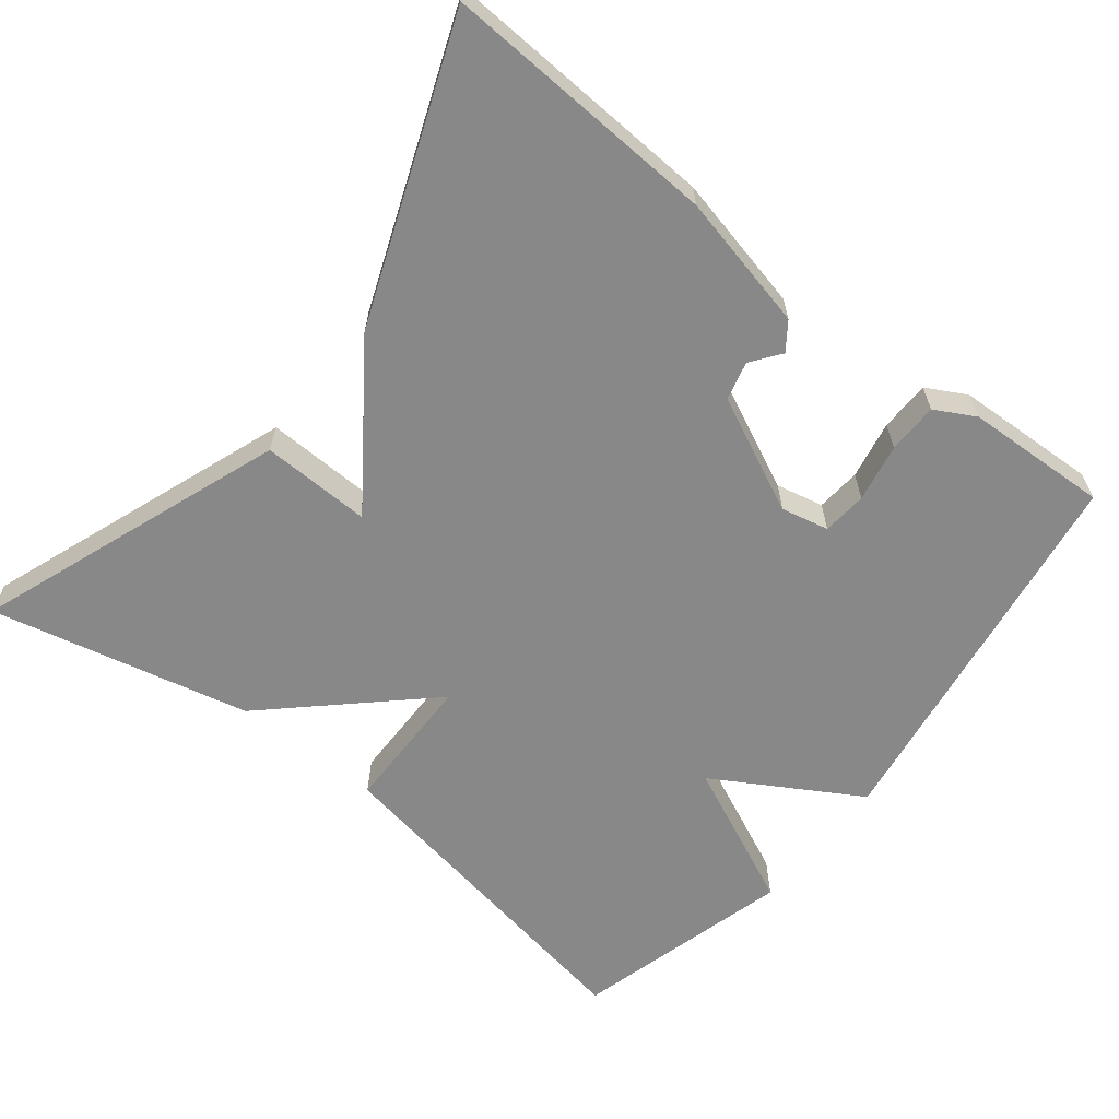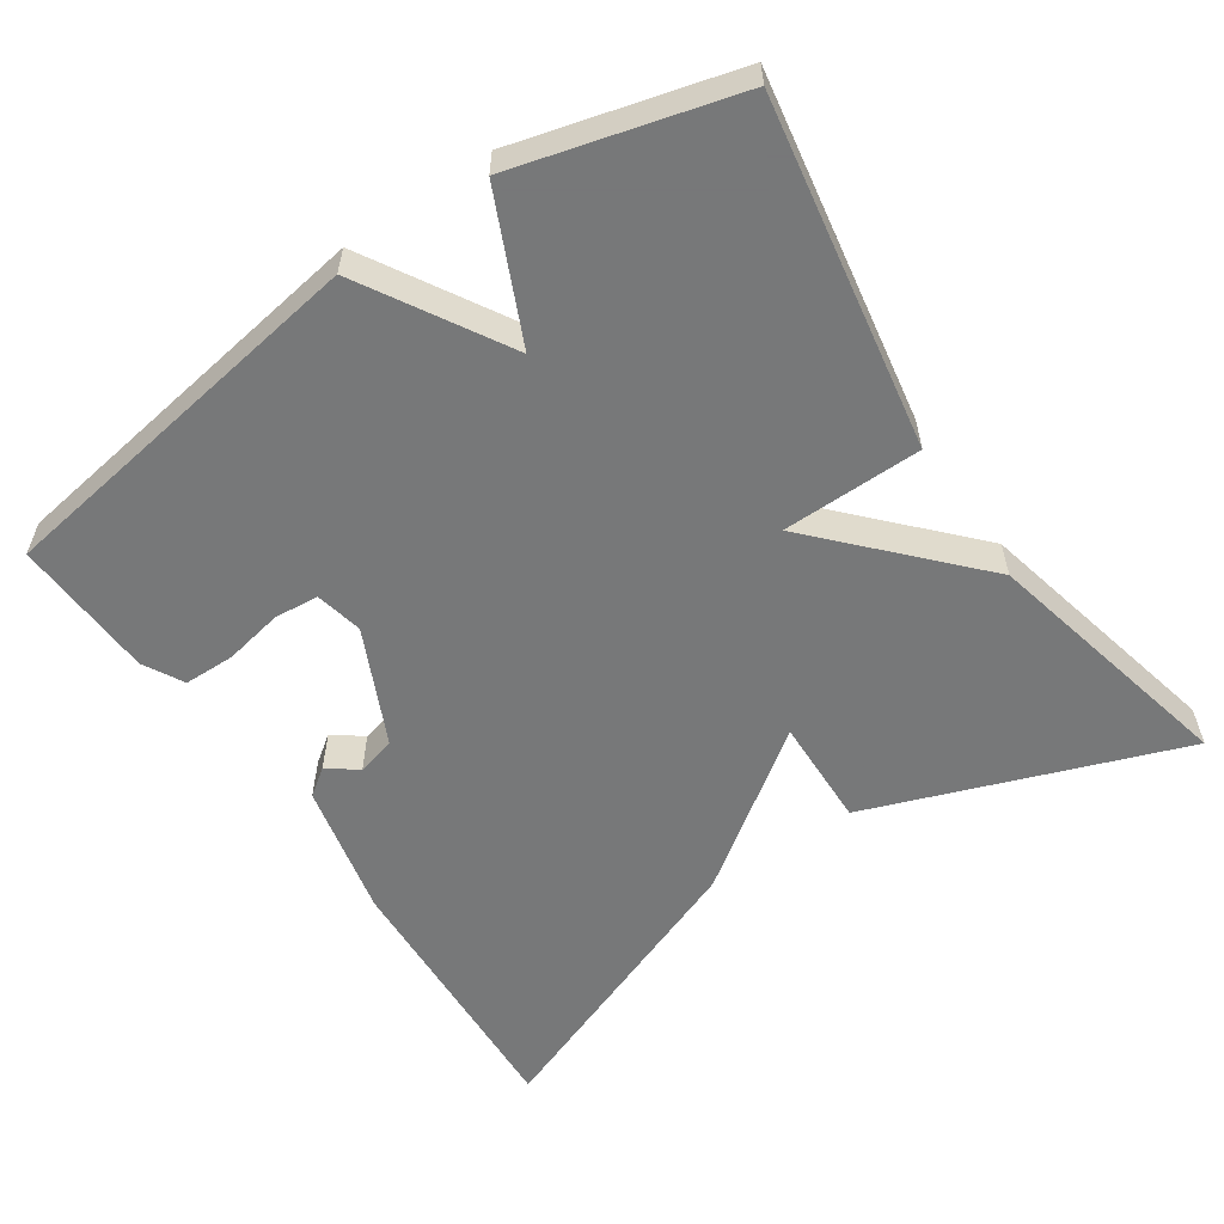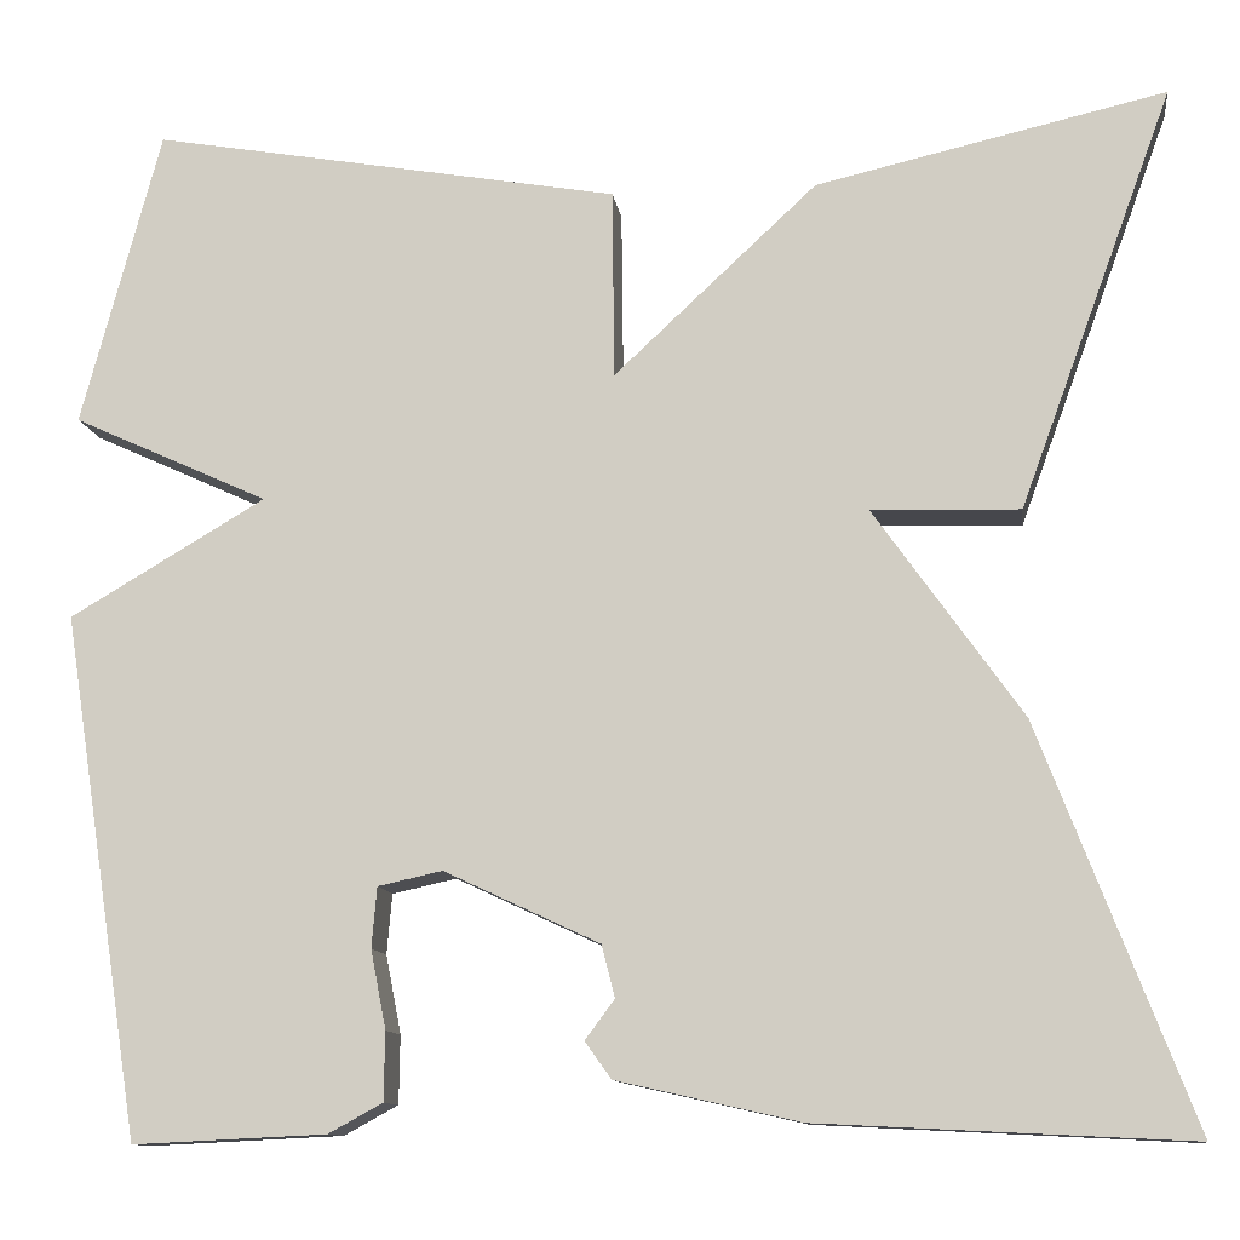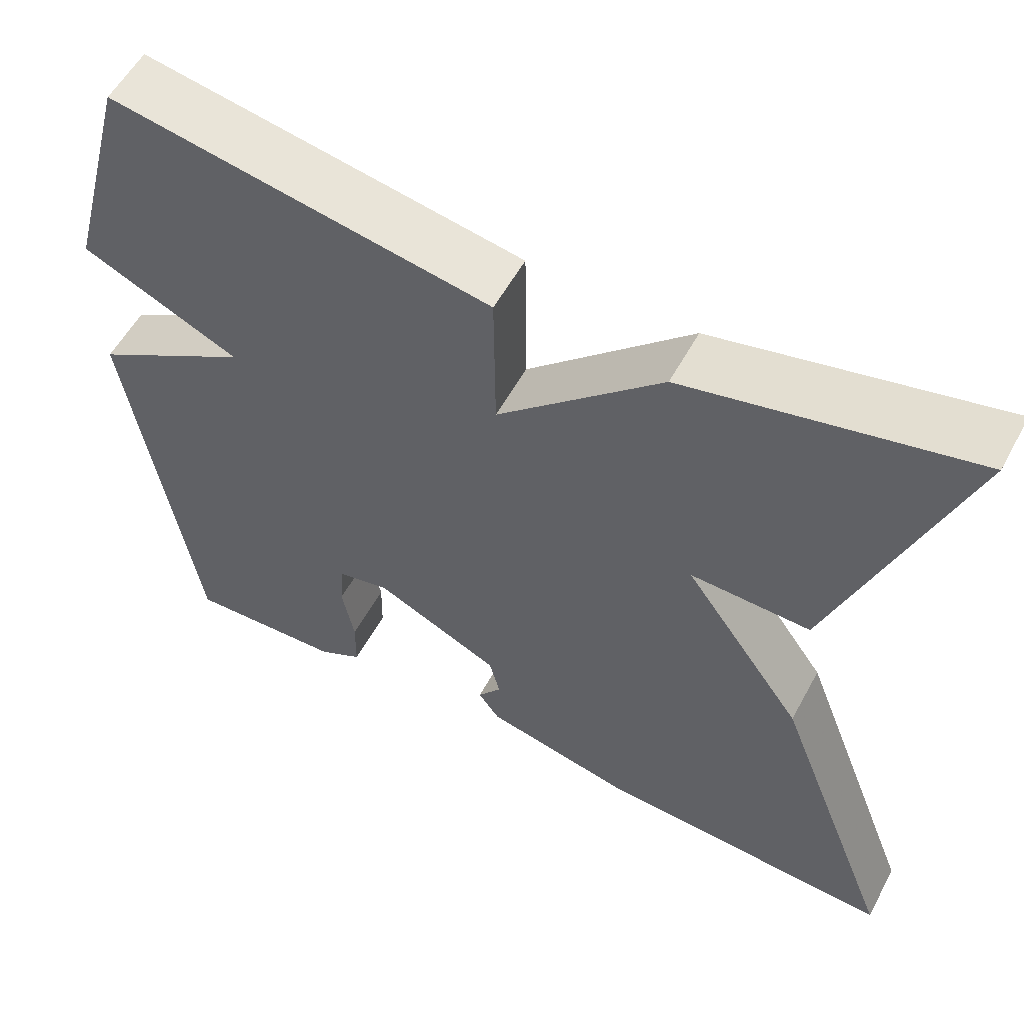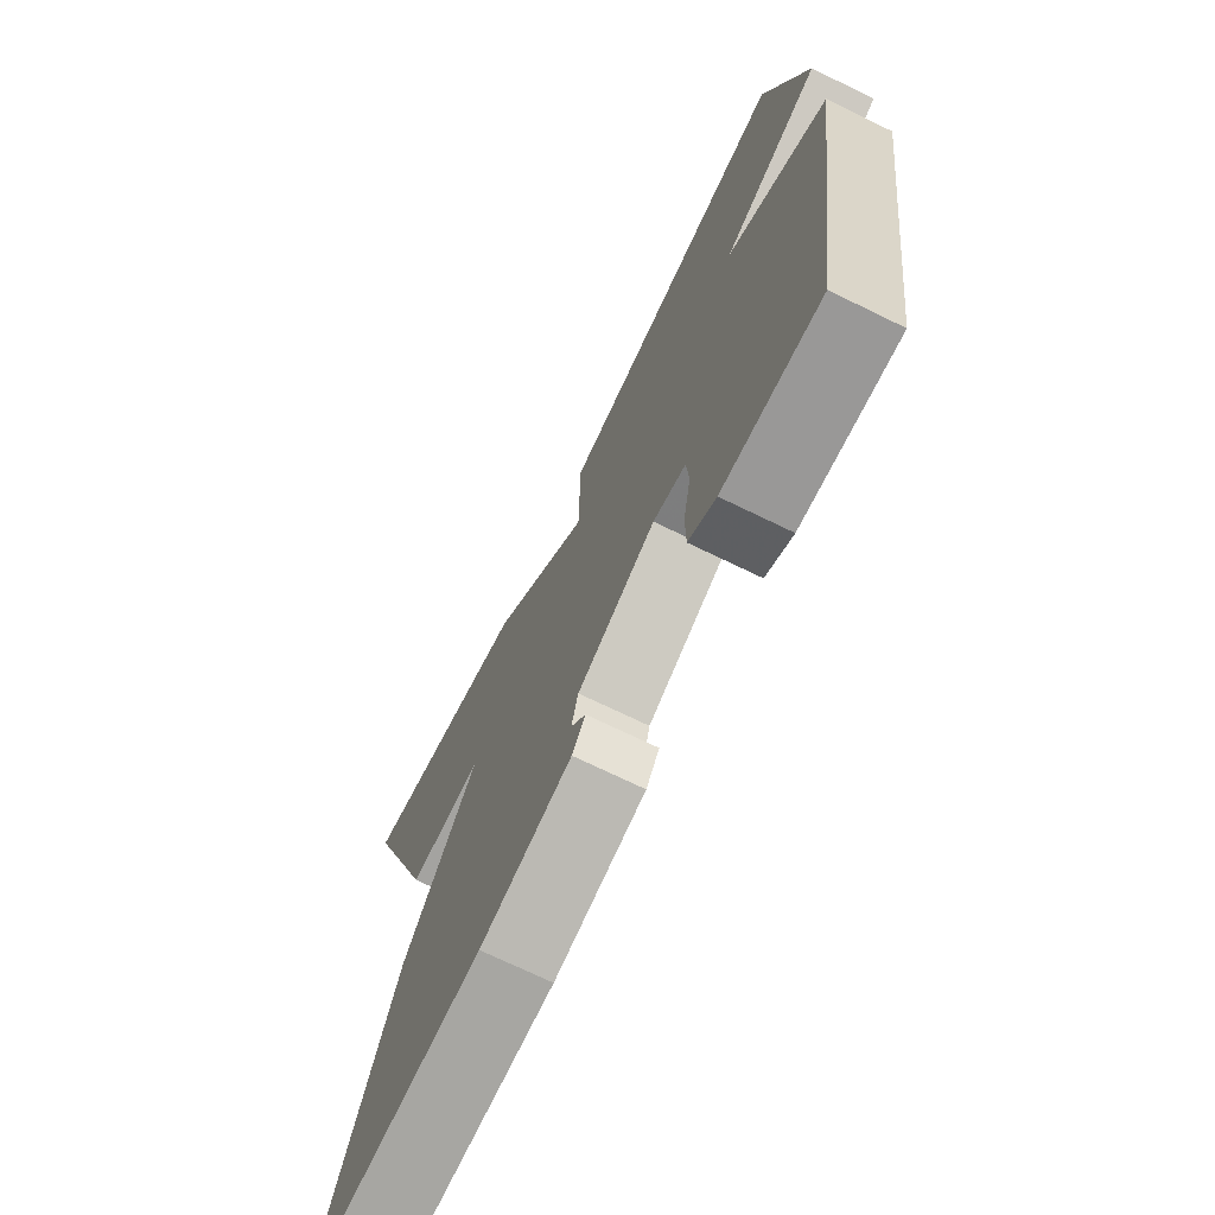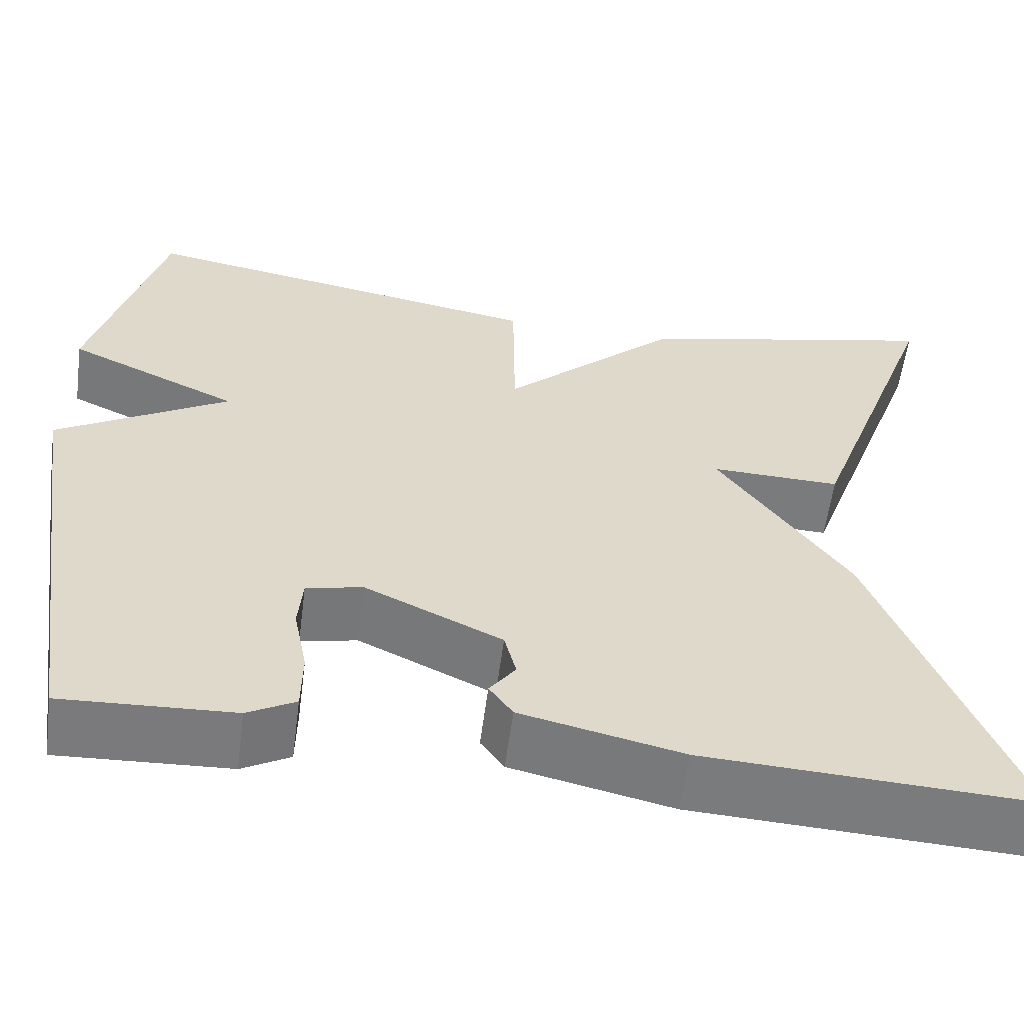
<metadata>
{"format":"obj","ext":"obj","renderer":"f3d","projection":"perspective","resolution":1024,"background":"white","views":[{"elev":-62.9,"azim":141.6,"up":"+Y"},{"elev":-57.3,"azim":-55.9,"up":"+Y"},{"elev":-11.2,"azim":7.5,"up":"+Z"},{"elev":56.3,"azim":28.3,"up":"+Z"},{"elev":-71.3,"azim":-116.0,"up":"+Z"},{"elev":-58.3,"azim":-7.5,"up":"+Z"}]}
</metadata>
<code>
v 0.5 0.07 -0.5
v 0.137 0.07 -0.482
v -0.042 0.07 -0.442
v -0.068 0.07 -0.406
v -0.039 0.07 -0.367
v -0.052 0.07 -0.316
v -0.204 0.07 -0.245
v -0.267 0.07 -0.259
v -0.272 0.07 -0.318
v -0.257 0.07 -0.395
v -0.258 0.07 -0.462
v -0.311 0.07 -0.491
v -0.5 0.07 -0.5
v -0.578 0.07 0.01
v -0.387 0.07 0.123
v -0.578 0.07 0.21
v -0.5 0.07 0.5
v -0.042 0.07 0.421
v -0.04 0.07 0.236
v 0.158 0.07 0.421
v 0.5 0.07 0.5
v 0.35 0.07 0.09
v 0.205 0.07 0.094
v 0.35 0.07 -0.11
v 0.5 0 -0.5
v 0.137 0 -0.482
v -0.042 0 -0.442
v -0.068 0 -0.406
v -0.039 0 -0.367
v -0.052 0 -0.316
v -0.204 0 -0.245
v -0.267 0 -0.259
v -0.272 0 -0.318
v -0.257 0 -0.395
v -0.258 0 -0.462
v -0.311 0 -0.491
v -0.5 0 -0.5
v -0.578 0 0.01
v -0.387 0 0.123
v -0.578 0 0.21
v -0.5 0 0.5
v -0.042 0 0.421
v -0.04 0 0.236
v 0.158 0 0.421
v 0.5 0 0.5
v 0.35 0 0.09
v 0.205 0 0.094
v 0.35 0 -0.11
f 1 2 3
f 24 1 3
f 23 24 3
f 21 22 23
f 20 21 23
f 19 20 23
f 17 18 19
f 16 17 19
f 15 16 19
f 13 14 15
f 12 13 15
f 11 12 15
f 10 11 15
f 9 10 15
f 8 9 15
f 15 19 23
f 8 15 23
f 7 8 23
f 3 4 5
f 23 3 5
f 23 5 6
f 6 7 23
f 27 26 25
f 27 25 48
f 27 48 47
f 47 46 45
f 47 45 44
f 47 44 43
f 43 42 41
f 43 41 40
f 43 40 39
f 39 38 37
f 39 37 36
f 39 36 35
f 39 35 34
f 39 34 33
f 39 33 32
f 47 43 39
f 47 39 32
f 47 32 31
f 29 28 27
f 29 27 47
f 30 29 47
f 47 31 30
f 1 25 26 2
f 2 26 27 3
f 3 27 28 4
f 4 28 29 5
f 5 29 30 6
f 6 30 31 7
f 7 31 32 8
f 8 32 33 9
f 9 33 34 10
f 10 34 35 11
f 11 35 36 12
f 12 36 37 13
f 13 37 38 14
f 14 38 39 15
f 15 39 40 16
f 16 40 41 17
f 17 41 42 18
f 18 42 43 19
f 19 43 44 20
f 20 44 45 21
f 21 45 46 22
f 22 46 47 23
f 23 47 48 24
f 24 48 25 1

</code>
